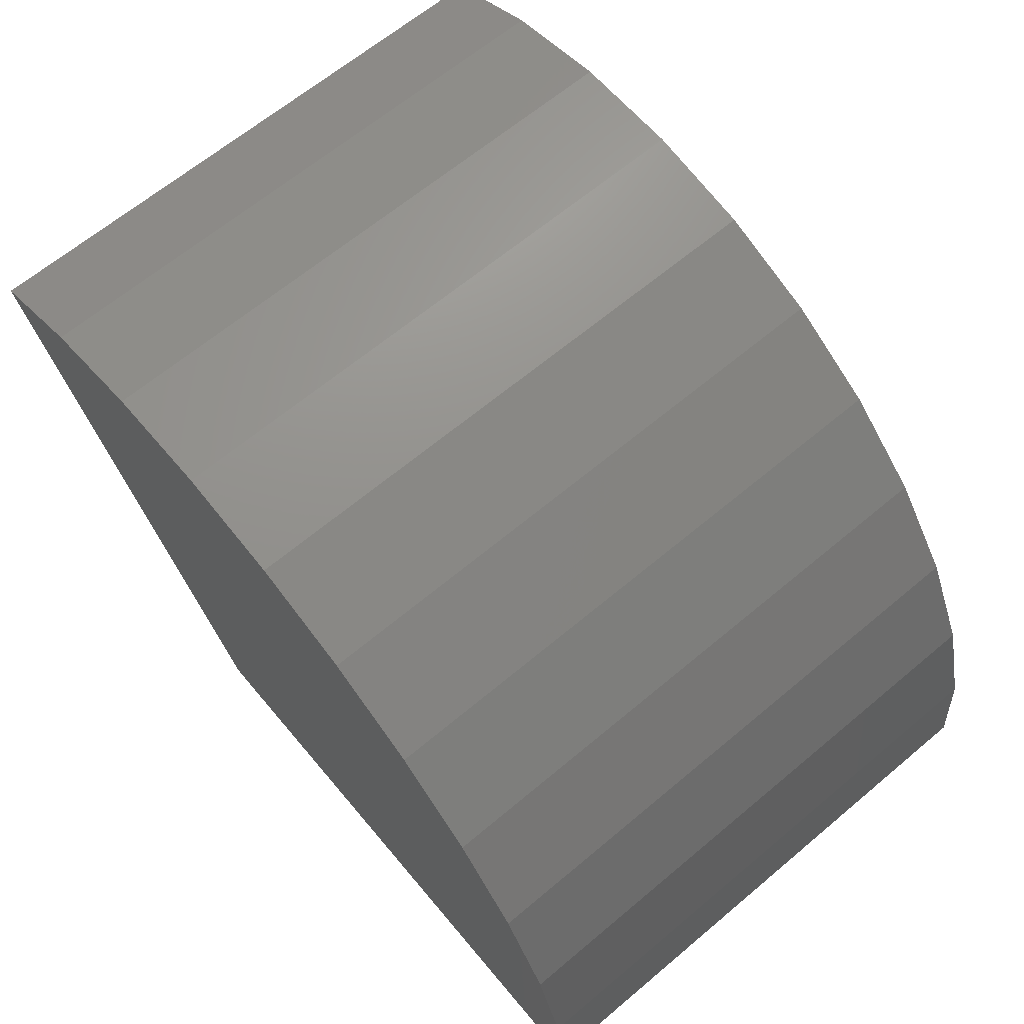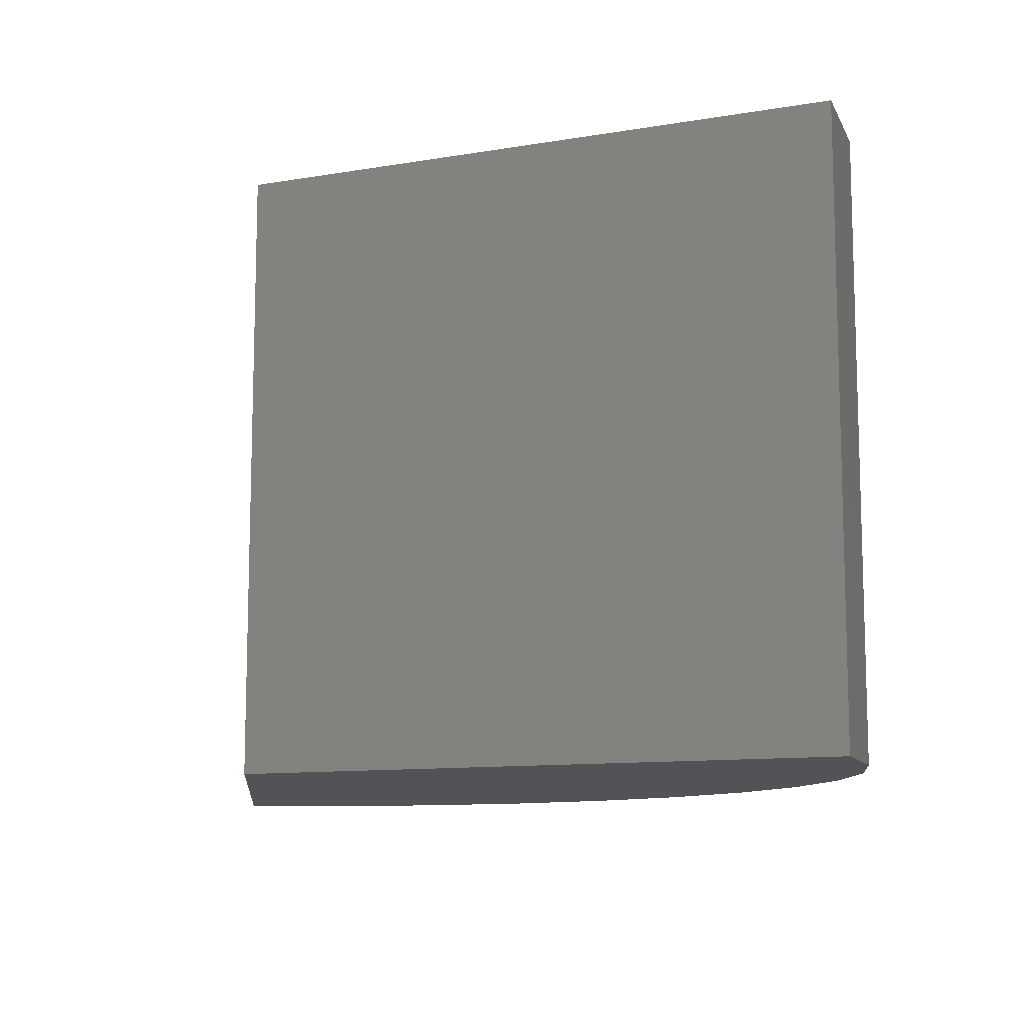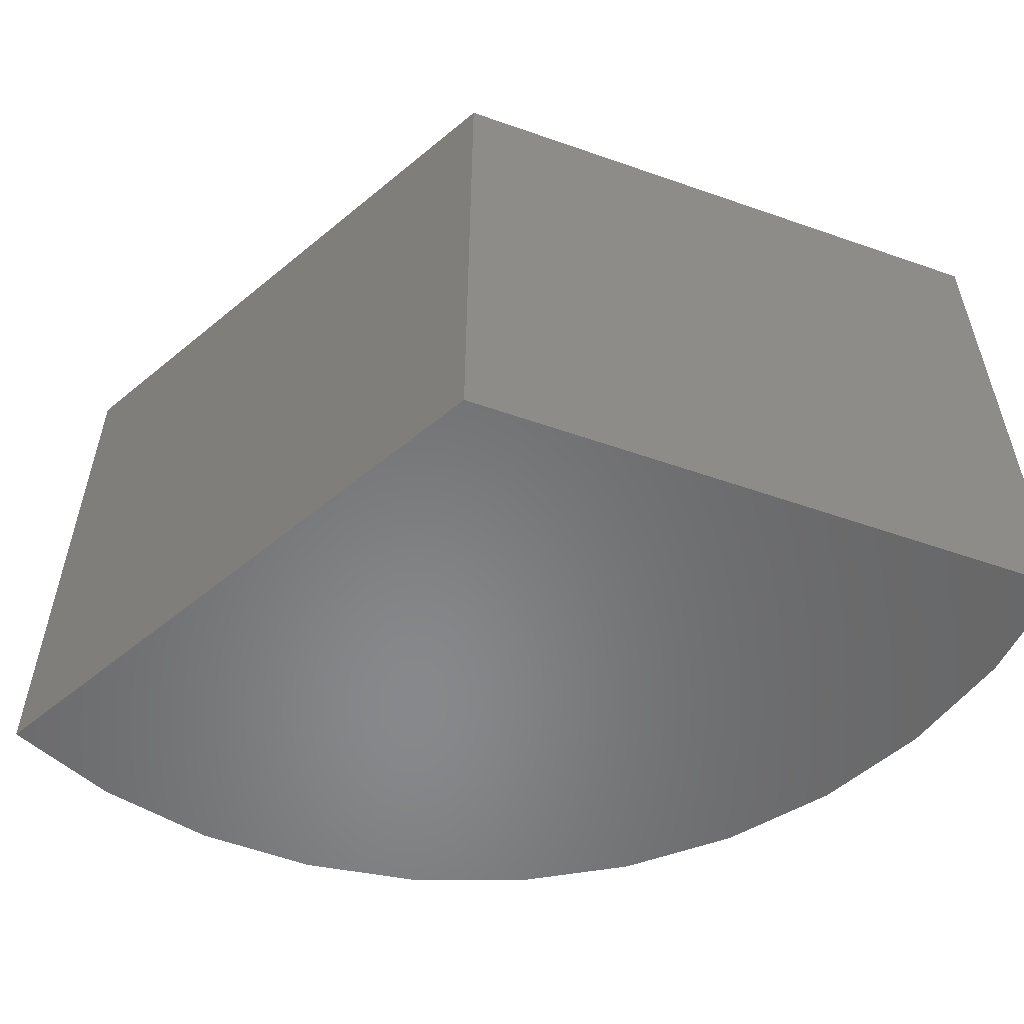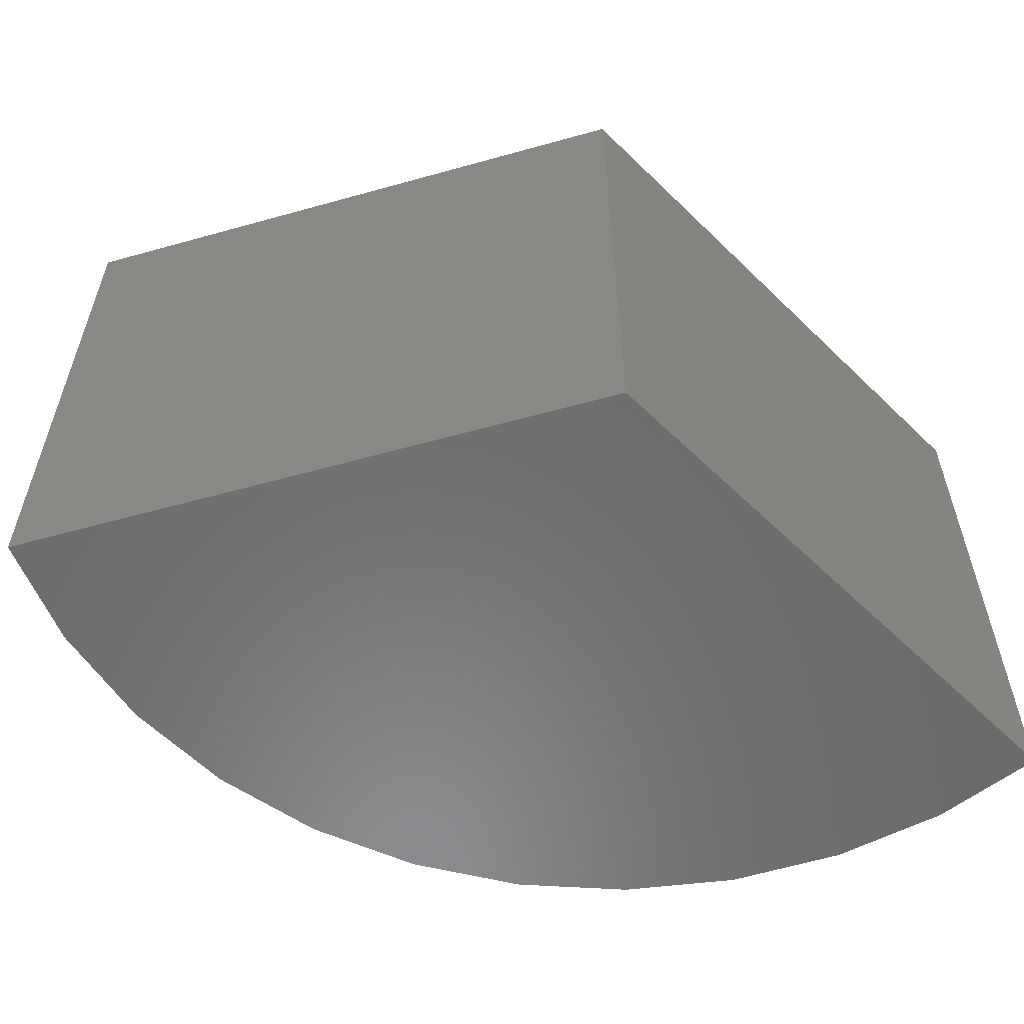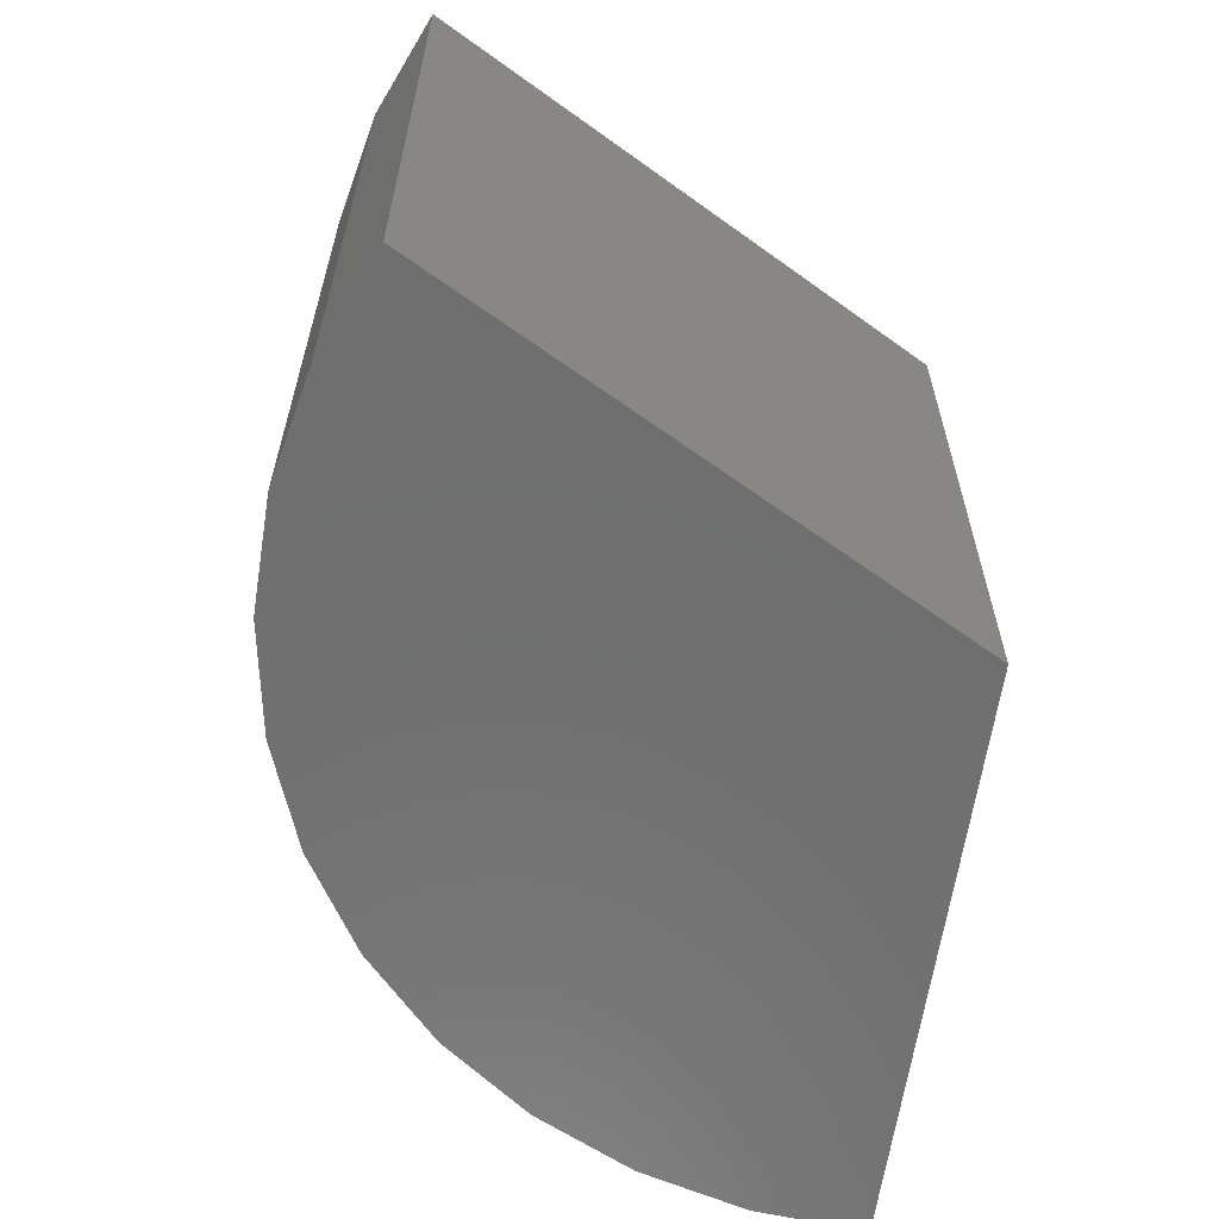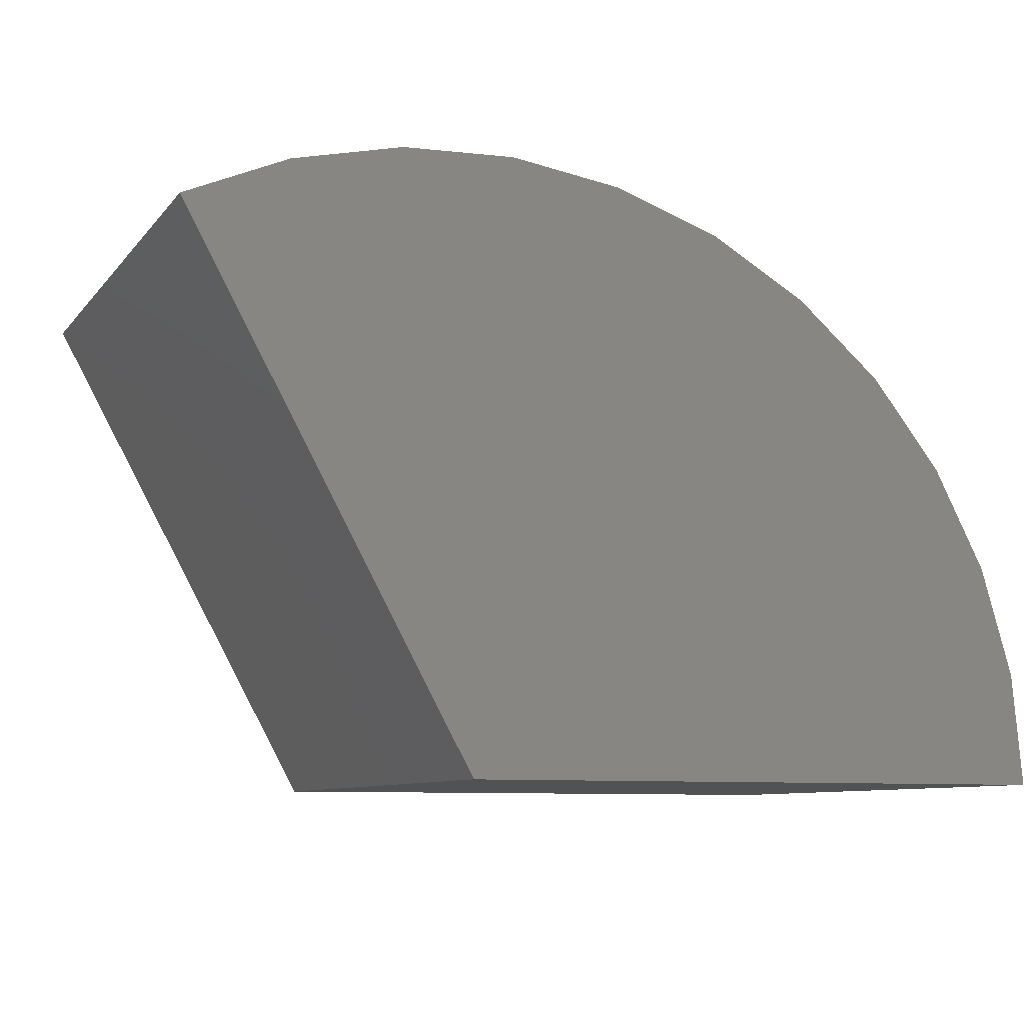
<metadata>
{"format":"stl","ext":"stl","renderer":"f3d","projection":"perspective","resolution":1024,"background":"white","views":[{"elev":65.5,"azim":-130.1,"up":"+Z"},{"elev":-10.7,"azim":-157.2,"up":"+Y"},{"elev":-54.7,"azim":159.7,"up":"+Y"},{"elev":-57.1,"azim":134.8,"up":"+Y"},{"elev":-61.3,"azim":82.2,"up":"+Y"},{"elev":-8.5,"azim":158.4,"up":"+Z"}]}
</metadata>
<code>
# stl→obj: 26 verts, 48 faces
v 0.3326 -0.1641 0.295
v 0.1719 -0.1641 0
v 0.3326 0.1719 0.295
v 0.1719 0.1719 0
v -0.1641 -0.1641 0
v -0.1641 0.1719 0
v 0.2746 -0.1641 0.3198
v 0.2746 0.1719 0.3198
v 0.213 -0.1641 0.3334
v 0.213 0.1719 0.3334
v 0.1499 -0.1641 0.3352
v 0.1499 0.1719 0.3352
v 0.08757 -0.1641 0.3252
v 0.08757 0.1719 0.3252
v 0.02823 -0.1641 0.3037
v 0.02823 0.1719 0.3037
v -0.02604 -0.1641 0.2714
v -0.02604 0.1719 0.2714
v -0.07332 -0.1641 0.2296
v -0.07332 0.1719 0.2296
v -0.1119 -0.1641 0.1797
v -0.1119 0.1719 0.1797
v -0.1406 -0.1641 0.1235
v -0.1406 0.1719 0.1235
v -0.1581 -0.1641 0.06284
v -0.1581 0.1719 0.06284
f 1 2 3
f 3 2 4
f 5 6 2
f 2 6 4
f 1 3 7
f 7 3 8
f 7 8 9
f 9 8 10
f 9 10 11
f 11 10 12
f 11 12 13
f 13 12 14
f 13 14 15
f 15 14 16
f 15 16 17
f 17 16 18
f 17 18 19
f 19 18 20
f 19 20 21
f 21 20 22
f 21 22 23
f 23 22 24
f 23 24 25
f 25 24 26
f 25 26 5
f 5 26 6
f 10 8 14
f 14 12 10
f 3 4 6
f 3 6 26
f 3 26 24
f 3 24 22
f 3 22 20
f 3 20 18
f 3 18 16
f 3 16 14
f 3 14 8
f 13 7 9
f 9 11 13
f 1 7 13
f 1 13 15
f 1 15 17
f 1 17 19
f 1 19 21
f 1 21 23
f 1 23 25
f 1 25 5
f 1 5 2

</code>
